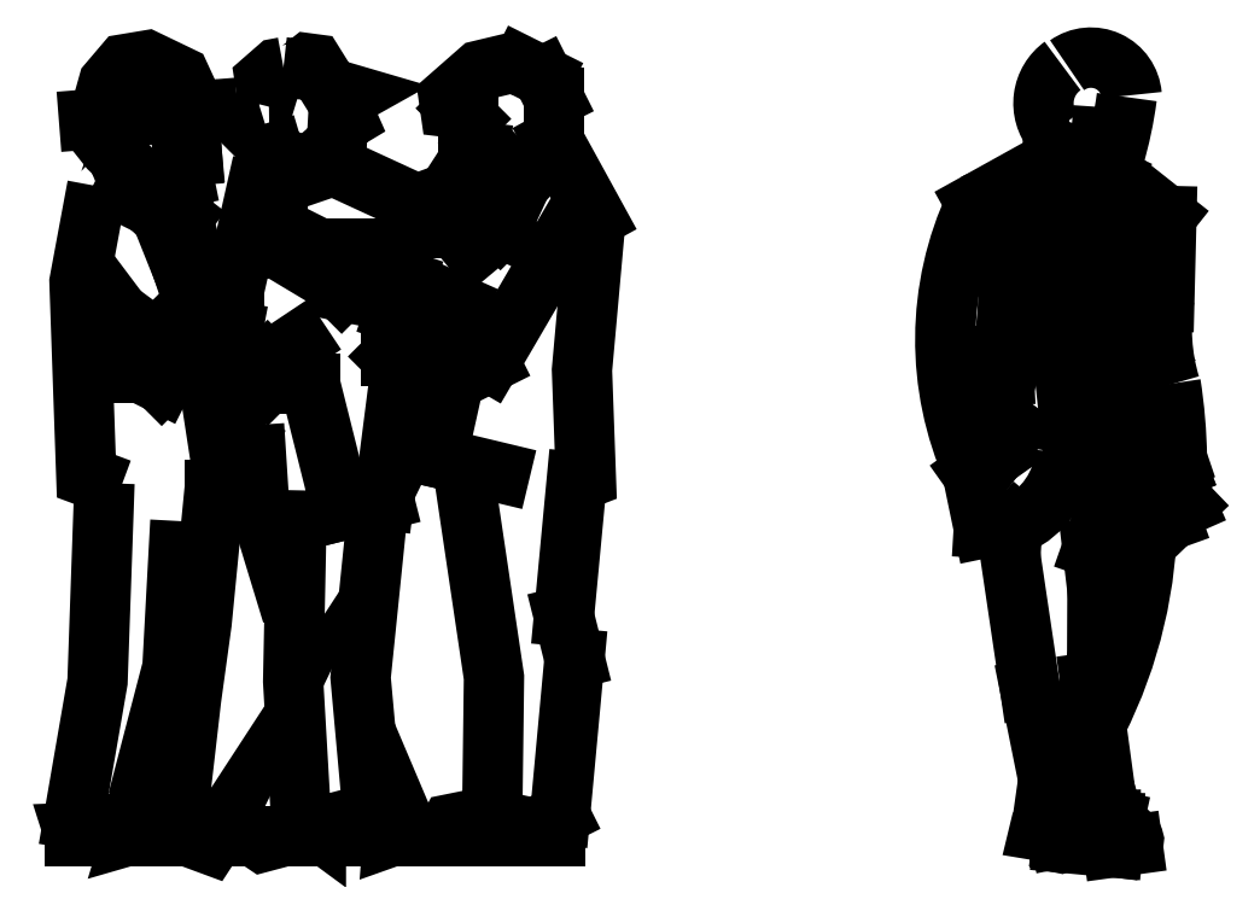
<metadata>
{"format":"dxf","ext":"dxf","renderer":"ezdxf+matplotlib","layout":"modelspace","background":"white","min_lineweight":24,"dpi":150}
</metadata>
<code>
0
SECTION
2
ENTITIES
0
ARC
8
0
10
-2631
20
1833
30
0
40
0.6876
50
155
51
204.1
0
POLYLINE
8
0
66
     1
10
0
20
0
30
0
0
VERTEX
8
0
10
-2632
20
1833
30
0
0
VERTEX
8
0
10
-2632
20
1833
30
0
0
VERTEX
8
0
10
-2632
20
1833
30
0
0
VERTEX
8
0
10
-2632
20
1833
30
0
0
SEQEND
8
0
0
LINE
8
0
10
-2633
20
1833
30
0
11
-2633
21
1833
31
0
0
POLYLINE
8
0
66
     1
10
0
20
0
30
0
0
VERTEX
8
0
10
-2632
20
1833
30
0
0
VERTEX
8
0
10
-2632
20
1833
30
0
0
VERTEX
8
0
10
-2632
20
1833
30
0
0
VERTEX
8
0
10
-2632
20
1833
30
0
0
VERTEX
8
0
10
-2632
20
1833
30
0
0
VERTEX
8
0
10
-2632
20
1833
30
0
0
SEQEND
8
0
0
LINE
8
0
10
-2632
20
1833
30
0
11
-2632
21
1833
31
0
0
LINE
8
0
10
-2632
20
1833
30
0
11
-2632
21
1833
31
0
0
LINE
8
0
10
-2633
20
1833
30
0
11
-2633
21
1833
31
0
0
LINE
8
0
10
-2633
20
1833
30
0
11
-2633
21
1833
31
0
0
LINE
8
0
10
-2633
20
1833
30
0
11
-2633
21
1833
31
0
0
LINE
8
0
10
-2633
20
1833
30
0
11
-2633
21
1833
31
0
0
POLYLINE
8
0
66
     1
10
0
20
0
30
0
0
VERTEX
8
0
10
-2633
20
1833
30
0
0
VERTEX
8
0
10
-2633
20
1833
30
0
0
VERTEX
8
0
10
-2633
20
1833
30
0
0
VERTEX
8
0
10
-2633
20
1833
30
0
0
SEQEND
8
0
0
LINE
8
0
10
-2633
20
1833
30
0
11
-2633
21
1833
31
0
0
LINE
8
0
10
-2633
20
1833
30
0
11
-2633
21
1833
31
0
0
POLYLINE
8
0
66
     1
10
0
20
0
30
0
0
VERTEX
8
0
10
-2633
20
1832
30
0
0
VERTEX
8
0
10
-2633
20
1833
30
0
0
VERTEX
8
0
10
-2633
20
1833
30
0
0
SEQEND
8
0
0
LINE
8
0
10
-2633
20
1833
30
0
11
-2633
21
1833
31
0
0
LINE
8
0
10
-2632
20
1833
30
0
11
-2632
21
1833
31
0
0
LINE
8
0
10
-2632
20
1833
30
0
11
-2632
21
1833
31
0
0
LINE
8
0
10
-2632
20
1833
30
0
11
-2632
21
1833
31
0
0
LINE
8
0
10
-2632
20
1832
30
0
11
-2632
21
1832
31
0
0
LINE
8
0
10
-2632
20
1832
30
0
11
-2632
21
1832
31
0
0
LINE
8
0
10
-2632
20
1832
30
0
11
-2632
21
1832
31
0
0
LINE
8
0
10
-2632
20
1833
30
0
11
-2632
21
1832
31
0
0
LINE
8
0
10
-2633
20
1833
30
0
11
-2632
21
1833
31
0
0
LINE
8
0
10
-2633
20
1833
30
0
11
-2633
21
1833
31
0
0
LINE
8
0
10
-2633
20
1833
30
0
11
-2633
21
1833
31
0
0
LINE
8
0
10
-2633
20
1833
30
0
11
-2633
21
1833
31
0
0
LINE
8
0
10
-2632
20
1833
30
0
11
-2633
21
1833
31
0
0
LINE
8
0
10
-2632
20
1833
30
0
11
-2632
21
1833
31
0
0
LINE
8
0
10
-2632
20
1833
30
0
11
-2632
21
1833
31
0
0
LINE
8
0
10
-2632
20
1833
30
0
11
-2632
21
1833
31
0
0
LINE
8
0
10
-2632
20
1833
30
0
11
-2632
21
1833
31
0
0
LINE
8
0
10
-2633
20
1833
30
0
11
-2633
21
1833
31
0
0
LINE
8
0
10
-2633
20
1833
30
0
11
-2633
21
1833
31
0
0
LINE
8
0
10
-2633
20
1833
30
0
11
-2633
21
1833
31
0
0
LINE
8
0
10
-2633
20
1833
30
0
11
-2633
21
1833
31
0
0
LINE
8
0
10
-2633
20
1833
30
0
11
-2633
21
1833
31
0
0
LINE
8
0
10
-2633
20
1833
30
0
11
-2633
21
1833
31
0
0
LINE
8
0
10
-2632
20
1833
30
0
11
-2633
21
1833
31
0
0
LINE
8
0
10
-2632
20
1833
30
0
11
-2632
21
1833
31
0
0
LINE
8
0
10
-2632
20
1833
30
0
11
-2632
21
1833
31
0
0
LINE
8
0
10
-2632
20
1833
30
0
11
-2632
21
1833
31
0
0
LINE
8
0
10
-2632
20
1833
30
0
11
-2632
21
1833
31
0
0
LINE
8
0
10
-2633
20
1833
30
0
11
-2633
21
1833
31
0
0
LINE
8
0
10
-2633
20
1833
30
0
11
-2633
21
1833
31
0
0
LINE
8
0
10
-2633
20
1833
30
0
11
-2633
21
1833
31
0
0
LINE
8
0
10
-2633
20
1833
30
0
11
-2633
21
1833
31
0
0
LINE
8
0
10
-2633
20
1833
30
0
11
-2633
21
1833
31
0
0
LINE
8
0
10
-2633
20
1833
30
0
11
-2633
21
1833
31
0
0
LINE
8
0
10
-2633
20
1833
30
0
11
-2633
21
1833
31
0
0
LINE
8
0
10
-2633
20
1833
30
0
11
-2633
21
1833
31
0
0
LINE
8
0
10
-2633
20
1833
30
0
11
-2633
21
1833
31
0
0
LINE
8
0
10
-2633
20
1833
30
0
11
-2633
21
1833
31
0
0
LINE
8
0
10
-2633
20
1833
30
0
11
-2633
21
1833
31
0
0
LINE
8
0
10
-2633
20
1833
30
0
11
-2633
21
1833
31
0
0
LINE
8
0
10
-2633
20
1833
30
0
11
-2633
21
1833
31
0
0
LINE
8
0
10
-2633
20
1833
30
0
11
-2633
21
1833
31
0
0
LINE
8
0
10
-2633
20
1833
30
0
11
-2633
21
1833
31
0
0
POLYLINE
8
0
66
     1
10
0
20
0
30
0
0
VERTEX
8
0
10
-2633
20
1833
30
0
0
VERTEX
8
0
10
-2633
20
1832
30
0
0
VERTEX
8
0
10
-2633
20
1832
30
0
0
VERTEX
8
0
10
-2633
20
1832
30
0
0
VERTEX
8
0
10
-2633
20
1832
30
0
0
VERTEX
8
0
10
-2633
20
1832
30
0
0
VERTEX
8
0
10
-2633
20
1832
30
0
0
SEQEND
8
0
0
POLYLINE
8
0
66
     1
10
0
20
0
30
0
0
VERTEX
8
0
10
-2632
20
1833
30
0
0
VERTEX
8
0
10
-2632
20
1832
30
0
0
VERTEX
8
0
10
-2632
20
1832
30
0
0
VERTEX
8
0
10
-2632
20
1832
30
0
0
VERTEX
8
0
10
-2632
20
1832
30
0
0
VERTEX
8
0
10
-2632
20
1832
30
0
0
VERTEX
8
0
10
-2632
20
1832
30
0
0
SEQEND
8
0
0
POLYLINE
8
0
66
     1
10
0
20
0
30
0
0
VERTEX
8
0
10
-2633
20
1833
30
0
0
VERTEX
8
0
10
-2633
20
1832
30
0
0
VERTEX
8
0
10
-2633
20
1832
30
0
0
VERTEX
8
0
10
-2633
20
1832
30
0
0
VERTEX
8
0
10
-2633
20
1832
30
0
0
VERTEX
8
0
10
-2633
20
1832
30
0
0
VERTEX
8
0
10
-2633
20
1832
30
0
0
VERTEX
8
0
10
-2633
20
1832
30
0
0
VERTEX
8
0
10
-2633
20
1832
30
0
0
VERTEX
8
0
10
-2633
20
1832
30
0
0
SEQEND
8
0
0
POLYLINE
8
0
66
     1
10
0
20
0
30
0
0
VERTEX
8
0
10
-2632
20
1832
30
0
0
VERTEX
8
0
10
-2632
20
1832
30
0
0
VERTEX
8
0
10
-2632
20
1832
30
0
0
VERTEX
8
0
10
-2632
20
1832
30
0
0
VERTEX
8
0
10
-2632
20
1832
30
0
0
VERTEX
8
0
10
-2632
20
1832
30
0
0
VERTEX
8
0
10
-2632
20
1832
30
0
0
VERTEX
8
0
10
-2632
20
1833
30
0
0
SEQEND
8
0
0
LINE
8
0
10
-2633
20
1832
30
0
11
-2632
21
1832
31
0
0
LINE
8
0
10
-2632
20
1832
30
0
11
-2632
21
1832
31
0
0
POLYLINE
8
0
66
     1
10
0
20
0
30
0
0
VERTEX
8
0
10
-2632
20
1832
30
0
0
VERTEX
8
0
10
-2632
20
1832
30
0
0
VERTEX
8
0
10
-2632
20
1832
30
0
0
VERTEX
8
0
10
-2632
20
1832
30
0
0
SEQEND
8
0
0
POLYLINE
8
0
66
     1
10
0
20
0
30
0
0
VERTEX
8
0
10
-2632
20
1832
30
0
0
VERTEX
8
0
10
-2632
20
1832
30
0
0
VERTEX
8
0
10
-2632
20
1832
30
0
0
VERTEX
8
0
10
-2632
20
1832
30
0
0
VERTEX
8
0
10
-2632
20
1832
30
0
0
VERTEX
8
0
10
-2632
20
1832
30
0
0
SEQEND
8
0
0
LINE
8
0
10
-2633
20
1833
30
0
11
-2633
21
1833
31
0
0
LINE
8
0
10
-2633
20
1833
30
0
11
-2633
21
1833
31
0
0
LINE
8
0
10
-2633
20
1833
30
0
11
-2633
21
1833
31
0
0
POLYLINE
8
0
66
     1
10
0
20
0
30
0
0
VERTEX
8
0
10
-2633
20
1833
30
0
0
VERTEX
8
0
10
-2633
20
1832
30
0
0
VERTEX
8
0
10
-2633
20
1832
30
0
0
VERTEX
8
0
10
-2633
20
1832
30
0
0
VERTEX
8
0
10
-2633
20
1832
30
0
0
VERTEX
8
0
10
-2633
20
1832
30
0
0
VERTEX
8
0
10
-2633
20
1832
30
0
0
VERTEX
8
0
10
-2633
20
1832
30
0
0
SEQEND
8
0
0
LINE
8
0
10
-2633
20
1833
30
0
11
-2633
21
1833
31
0
0
LINE
8
0
10
-2633
20
1833
30
0
11
-2633
21
1833
31
0
0
LINE
8
0
10
-2633
20
1832
30
0
11
-2633
21
1832
31
0
0
POLYLINE
8
0
66
     1
10
0
20
0
30
0
0
VERTEX
8
0
10
-2633
20
1833
30
0
0
VERTEX
8
0
10
-2633
20
1832
30
0
0
VERTEX
8
0
10
-2633
20
1832
30
0
0
VERTEX
8
0
10
-2633
20
1832
30
0
0
VERTEX
8
0
10
-2633
20
1832
30
0
0
VERTEX
8
0
10
-2633
20
1832
30
0
0
VERTEX
8
0
10
-2633
20
1832
30
0
0
VERTEX
8
0
10
-2633
20
1832
30
0
0
VERTEX
8
0
10
-2633
20
1832
30
0
0
SEQEND
8
0
0
POLYLINE
8
0
66
     1
10
0
20
0
30
0
0
VERTEX
8
0
10
-2633
20
1833
30
0
0
VERTEX
8
0
10
-2633
20
1833
30
0
0
VERTEX
8
0
10
-2633
20
1833
30
0
0
VERTEX
8
0
10
-2633
20
1833
30
0
0
VERTEX
8
0
10
-2633
20
1833
30
0
0
SEQEND
8
0
0
LINE
8
0
10
-2633
20
1833
30
0
11
-2632
21
1833
31
0
0
LINE
8
0
10
-2632
20
1833
30
0
11
-2632
21
1833
31
0
0
LINE
8
0
10
-2632
20
1833
30
0
11
-2632
21
1833
31
0
0
LINE
8
0
10
-2632
20
1833
30
0
11
-2632
21
1833
31
0
0
LINE
8
0
10
-2632
20
1833
30
0
11
-2632
21
1833
31
0
0
LINE
8
0
10
-2632
20
1833
30
0
11
-2632
21
1833
31
0
0
LINE
8
0
10
-2632
20
1833
30
0
11
-2632
21
1833
31
0
0
POLYLINE
8
0
66
     1
10
0
20
0
30
0
0
VERTEX
8
0
10
-2633
20
1834
30
0
0
VERTEX
8
0
10
-2633
20
1834
30
0
0
VERTEX
8
0
10
-2633
20
1834
30
0
0
VERTEX
8
0
10
-2633
20
1834
30
0
0
VERTEX
8
0
10
-2633
20
1834
30
0
0
VERTEX
8
0
10
-2633
20
1834
30
0
0
VERTEX
8
0
10
-2633
20
1834
30
0
0
SEQEND
8
0
0
POLYLINE
8
0
66
     1
10
0
20
0
30
0
0
VERTEX
8
0
10
-2633
20
1834
30
0
0
VERTEX
8
0
10
-2633
20
1833
30
0
0
VERTEX
8
0
10
-2633
20
1833
30
0
0
VERTEX
8
0
10
-2633
20
1833
30
0
0
VERTEX
8
0
10
-2633
20
1833
30
0
0
VERTEX
8
0
10
-2633
20
1833
30
0
0
SEQEND
8
0
0
POLYLINE
8
0
66
     1
10
0
20
0
30
0
0
VERTEX
8
0
10
-2633
20
1833
30
0
0
VERTEX
8
0
10
-2633
20
1833
30
0
0
VERTEX
8
0
10
-2633
20
1833
30
0
0
VERTEX
8
0
10
-2633
20
1834
30
0
0
VERTEX
8
0
10
-2633
20
1834
30
0
0
VERTEX
8
0
10
-2633
20
1834
30
0
0
VERTEX
8
0
10
-2633
20
1834
30
0
0
VERTEX
8
0
10
-2633
20
1834
30
0
0
SEQEND
8
0
0
LINE
8
0
10
-2633
20
1833
30
0
11
-2633
21
1833
31
0
0
LINE
8
0
10
-2633
20
1833
30
0
11
-2633
21
1833
31
0
0
LINE
8
0
10
-2633
20
1833
30
0
11
-2633
21
1833
31
0
0
LINE
8
0
10
-2633
20
1834
30
0
11
-2633
21
1833
31
0
0
POLYLINE
8
0
66
     1
10
0
20
0
30
0
0
VERTEX
8
0
10
-2632
20
1834
30
0
0
VERTEX
8
0
10
-2632
20
1834
30
0
0
VERTEX
8
0
10
-2632
20
1834
30
0
0
VERTEX
8
0
10
-2632
20
1834
30
0
0
VERTEX
8
0
10
-2632
20
1834
30
0
0
VERTEX
8
0
10
-2632
20
1834
30
0
0
SEQEND
8
0
0
LINE
8
0
10
-2632
20
1833
30
0
11
-2632
21
1833
31
0
0
LINE
8
0
10
-2632
20
1834
30
0
11
-2632
21
1833
31
0
0
LINE
8
0
10
-2632
20
1834
30
0
11
-2632
21
1834
31
0
0
LINE
8
0
10
-2632
20
1834
30
0
11
-2632
21
1834
31
0
0
LINE
8
0
10
-2632
20
1833
30
0
11
-2632
21
1834
31
0
0
LINE
8
0
10
-2632
20
1833
30
0
11
-2632
21
1833
31
0
0
LINE
8
0
10
-2632
20
1833
30
0
11
-2632
21
1833
31
0
0
LINE
8
0
10
-2632
20
1833
30
0
11
-2632
21
1833
31
0
0
LINE
8
0
10
-2632
20
1833
30
0
11
-2632
21
1833
31
0
0
LINE
8
0
10
-2632
20
1833
30
0
11
-2632
21
1833
31
0
0
LINE
8
0
10
-2632
20
1833
30
0
11
-2632
21
1833
31
0
0
POLYLINE
8
0
66
     1
10
0
20
0
30
0
0
VERTEX
8
0
10
-2633
20
1833
30
0
0
VERTEX
8
0
10
-2633
20
1833
30
0
0
VERTEX
8
0
10
-2633
20
1833
30
0
0
VERTEX
8
0
10
-2633
20
1833
30
0
0
VERTEX
8
0
10
-2633
20
1833
30
0
0
VERTEX
8
0
10
-2633
20
1833
30
0
0
SEQEND
8
0
0
LINE
8
0
10
-2633
20
1833
30
0
11
-2633
21
1833
31
0
0
LINE
8
0
10
-2633
20
1833
30
0
11
-2633
21
1833
31
0
0
LINE
8
0
10
-2633
20
1833
30
0
11
-2633
21
1833
31
0
0
LINE
8
0
10
-2633
20
1833
30
0
11
-2633
21
1833
31
0
0
POLYLINE
8
0
66
     1
10
0
20
0
30
0
0
VERTEX
8
0
10
-2633
20
1833
30
0
0
VERTEX
8
0
10
-2633
20
1834
30
0
0
VERTEX
8
0
10
-2633
20
1834
30
0
0
VERTEX
8
0
10
-2633
20
1834
30
0
0
VERTEX
8
0
10
-2633
20
1834
30
0
0
VERTEX
8
0
10
-2633
20
1834
30
0
0
VERTEX
8
0
10
-2633
20
1834
30
0
0
VERTEX
8
0
10
-2633
20
1834
30
0
0
SEQEND
8
0
0
LINE
8
0
10
-2633
20
1833
30
0
11
-2633
21
1834
31
0
0
LINE
8
0
10
-2631
20
1833
30
0
11
-2631
21
1833
31
0
0
LINE
8
0
10
-2631
20
1833
30
0
11
-2631
21
1833
31
0
0
LINE
8
0
10
-2631
20
1833
30
0
11
-2631
21
1833
31
0
0
LINE
8
0
10
-2631
20
1833
30
0
11
-2631
21
1833
31
0
0
LINE
8
0
10
-2631
20
1833
30
0
11
-2631
21
1833
31
0
0
LINE
8
0
10
-2631
20
1833
30
0
11
-2631
21
1833
31
0
0
LINE
8
0
10
-2631
20
1833
30
0
11
-2631
21
1833
31
0
0
LINE
8
0
10
-2631
20
1833
30
0
11
-2631
21
1833
31
0
0
LINE
8
0
10
-2631
20
1833
30
0
11
-2631
21
1833
31
0
0
LINE
8
0
10
-2631
20
1833
30
0
11
-2631
21
1833
31
0
0
LINE
8
0
10
-2631
20
1833
30
0
11
-2631
21
1833
31
0
0
LINE
8
0
10
-2631
20
1833
30
0
11
-2631
21
1833
31
0
0
LINE
8
0
10
-2631
20
1833
30
0
11
-2631
21
1833
31
0
0
LINE
8
0
10
-2631
20
1833
30
0
11
-2631
21
1833
31
0
0
ARC
8
0
10
-2631
20
1833
30
0
40
0.05768
50
338.5
51
120.8
0
LINE
8
0
10
-2631
20
1833
30
0
11
-2631
21
1833
31
0
0
LINE
8
0
10
-2631
20
1833
30
0
11
-2631
21
1833
31
0
0
ARC
8
0
10
-2633
20
1833
30
0
40
1.62
50
350.7
51
12.99
0
LINE
8
0
10
-2631
20
1833
30
0
11
-2631
21
1833
31
0
0
LINE
8
0
10
-2631
20
1833
30
0
11
-2631
21
1833
31
0
0
LINE
8
0
10
-2631
20
1833
30
0
11
-2631
21
1833
31
0
0
LINE
8
0
10
-2631
20
1833
30
0
11
-2631
21
1833
31
0
0
LINE
8
0
10
-2631
20
1833
30
0
11
-2631
21
1833
31
0
0
ARC
8
0
10
-2632
20
1833
30
0
40
1.11
50
0.786
51
8.924
0
LINE
8
0
10
-2631
20
1832
30
0
11
-2631
21
1832
31
0
0
LINE
8
0
10
-2631
20
1832
30
0
11
-2631
21
1832
31
0
0
ARC
8
0
10
-2632
20
1833
30
0
40
1.001
50
333.2
51
0.2199
0
LINE
8
0
10
-2631
20
1833
30
0
11
-2631
21
1832
31
0
0
LINE
8
0
10
-2631
20
1832
30
0
11
-2631
21
1832
31
0
0
LINE
8
0
10
-2631
20
1832
30
0
11
-2631
21
1832
31
0
0
LINE
8
0
10
-2631
20
1833
30
0
11
-2631
21
1833
31
0
0
LINE
8
0
10
-2631
20
1833
30
0
11
-2631
21
1833
31
0
0
LINE
8
0
10
-2631
20
1833
30
0
11
-2631
21
1833
31
0
0
ARC
8
0
10
-2631
20
1833
30
0
40
0.1831
50
294.5
51
356.7
0
ARC
8
0
10
-2628
20
1833
30
0
40
3.357
50
178.7
51
182.6
0
ARC
8
0
10
-2631
20
1833
30
0
40
0.37
50
334.7
51
12.89
0
LINE
8
0
10
-2631
20
1833
30
0
11
-2631
21
1832
31
0
0
LINE
8
0
10
-2631
20
1833
30
0
11
-2631
21
1833
31
0
0
ARC
8
0
10
-2615
20
1834
30
0
40
15.97
50
185.4
51
186.2
0
LINE
8
0
10
-2631
20
1833
30
0
11
-2631
21
1833
31
0
0
LINE
8
0
10
-2631
20
1833
30
0
11
-2631
21
1833
31
0
0
LINE
8
0
10
-2631
20
1833
30
0
11
-2631
21
1833
31
0
0
LINE
8
0
10
-2631
20
1833
30
0
11
-2631
21
1833
31
0
0
LINE
8
0
10
-2631
20
1833
30
0
11
-2631
21
1833
31
0
0
LINE
8
0
10
-2631
20
1833
30
0
11
-2631
21
1833
31
0
0
LINE
8
0
10
-2631
20
1833
30
0
11
-2631
21
1833
31
0
0
LINE
8
0
10
-2631
20
1833
30
0
11
-2631
21
1833
31
0
0
LINE
8
0
10
-2631
20
1833
30
0
11
-2631
21
1833
31
0
0
LINE
8
0
10
-2631
20
1833
30
0
11
-2631
21
1833
31
0
0
LINE
8
0
10
-2631
20
1833
30
0
11
-2631
21
1833
31
0
0
LINE
8
0
10
-2631
20
1833
30
0
11
-2631
21
1833
31
0
0
ARC
8
0
10
-2631
20
1832
30
0
40
0.0153
50
327.3
51
71.21
0
LINE
8
0
10
-2631
20
1832
30
0
11
-2631
21
1832
31
0
0
LINE
8
0
10
-2631
20
1832
30
0
11
-2631
21
1832
31
0
0
POLYLINE
8
0
66
     1
10
0
20
0
30
0
0
VERTEX
8
0
10
-2631
20
1832
30
0
0
VERTEX
8
0
10
-2631
20
1832
30
0
0
VERTEX
8
0
10
-2631
20
1832
30
0
0
VERTEX
8
0
10
-2631
20
1832
30
0
0
SEQEND
8
0
0
ARC
8
0
10
-2631
20
1832
30
0
40
0.007337
50
24.46
51
327.7
0
ARC
8
0
10
-2631
20
1832
30
0
40
0.1351
50
264.7
51
289.3
0
POLYLINE
8
0
66
     1
10
0
20
0
30
0
0
VERTEX
8
0
10
-2631
20
1832
30
0
0
VERTEX
8
0
10
-2631
20
1832
30
0
0
VERTEX
8
0
10
-2631
20
1832
30
0
0
SEQEND
8
0
0
LINE
8
0
10
-2631
20
1832
30
0
11
-2631
21
1832
31
0
0
LINE
8
0
10
-2631
20
1832
30
0
11
-2631
21
1832
31
0
0
LINE
8
0
10
-2631
20
1832
30
0
11
-2631
21
1832
31
0
0
LINE
8
0
10
-2631
20
1832
30
0
11
-2631
21
1832
31
0
0
LINE
8
0
10
-2631
20
1832
30
0
11
-2631
21
1832
31
0
0
POLYLINE
8
0
66
     1
10
0
20
0
30
0
0
VERTEX
8
0
10
-2631
20
1832
30
0
0
VERTEX
8
0
10
-2631
20
1832
30
0
0
VERTEX
8
0
10
-2631
20
1832
30
0
0
VERTEX
8
0
10
-2631
20
1832
30
0
0
VERTEX
8
0
10
-2631
20
1832
30
0
0
SEQEND
8
0
0
LINE
8
0
10
-2631
20
1832
30
0
11
-2631
21
1832
31
0
0
LINE
8
0
10
-2631
20
1832
30
0
11
-2631
21
1832
31
0
0
LINE
8
0
10
-2631
20
1833
30
0
11
-2631
21
1833
31
0
0
LINE
8
0
10
-2631
20
1833
30
0
11
-2631
21
1833
31
0
0
ARC
8
0
10
-2630
20
1833
30
0
40
0.415
50
170.8
51
196.6
0
LINE
8
0
10
-2631
20
1833
30
0
11
-2631
21
1833
31
0
0
LINE
8
0
10
-2631
20
1833
30
0
11
-2631
21
1833
31
0
0
LINE
8
0
10
-2631
20
1833
30
0
11
-2631
21
1833
31
0
0
LINE
8
0
10
-2631
20
1833
30
0
11
-2631
21
1833
31
0
0
LINE
8
0
10
-2631
20
1833
30
0
11
-2631
21
1833
31
0
0
LINE
8
0
10
-2631
20
1833
30
0
11
-2631
21
1833
31
0
0
LINE
8
0
10
-2631
20
1833
30
0
11
-2631
21
1833
31
0
0
ARC
8
0
10
-2632
20
1834
30
0
40
0.8455
50
343.6
51
352.5
0
ARC
8
0
10
-2631
20
1834
30
0
40
0.1219
50
207.4
51
259.3
0
ARC
8
0
10
-2631
20
1833
30
0
40
0.03153
50
253.2
51
325.7
0
LINE
8
0
10
-2631
20
1833
30
0
11
-2631
21
1833
31
0
0
LINE
8
0
10
-2631
20
1833
30
0
11
-2631
21
1833
31
0
0
ARC
8
0
10
-2631
20
1834
30
0
40
0.09805
50
125.6
51
219.4
0
ARC
8
0
10
-2631
20
1834
30
0
40
0.08733
50
4.72
51
125.6
0
LINE
8
0
10
-2631
20
1833
30
0
11
-2631
21
1833
31
0
0
ENDSEC
0
EOF

</code>
